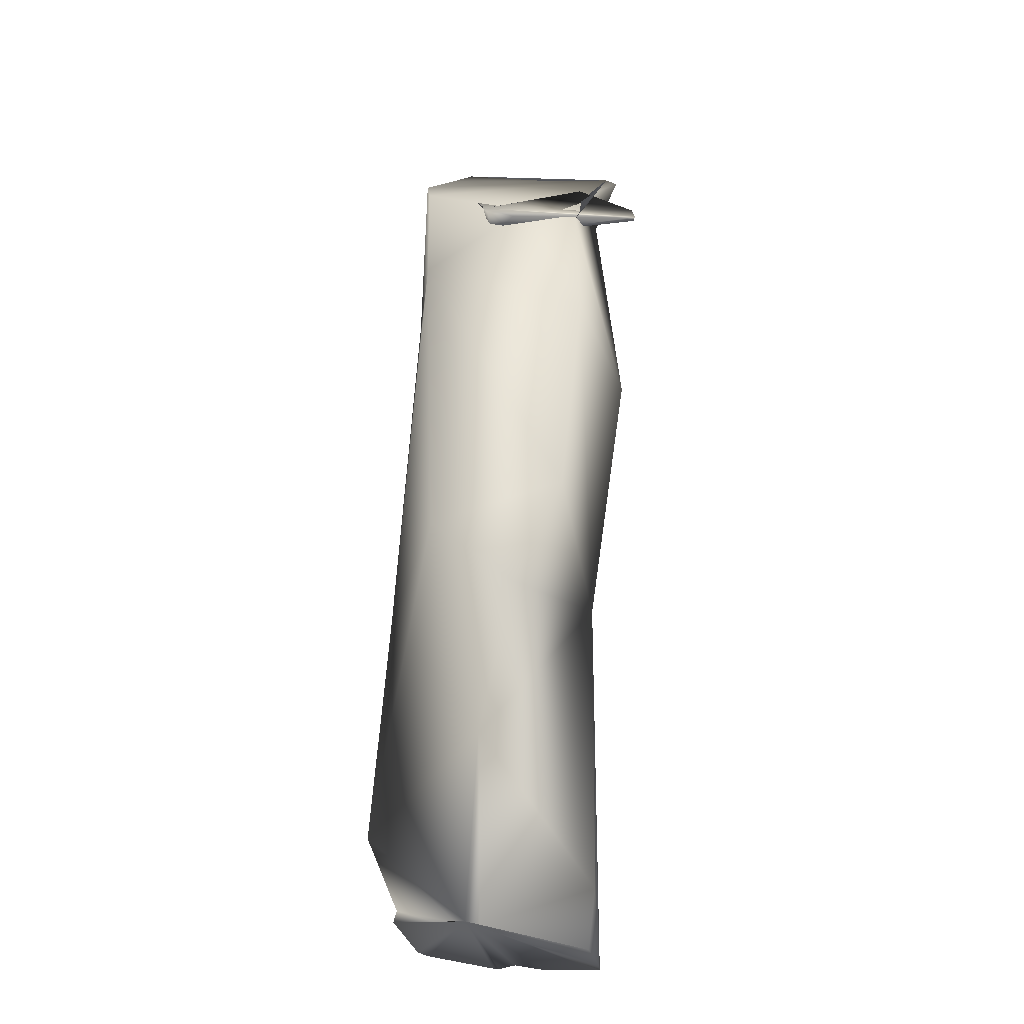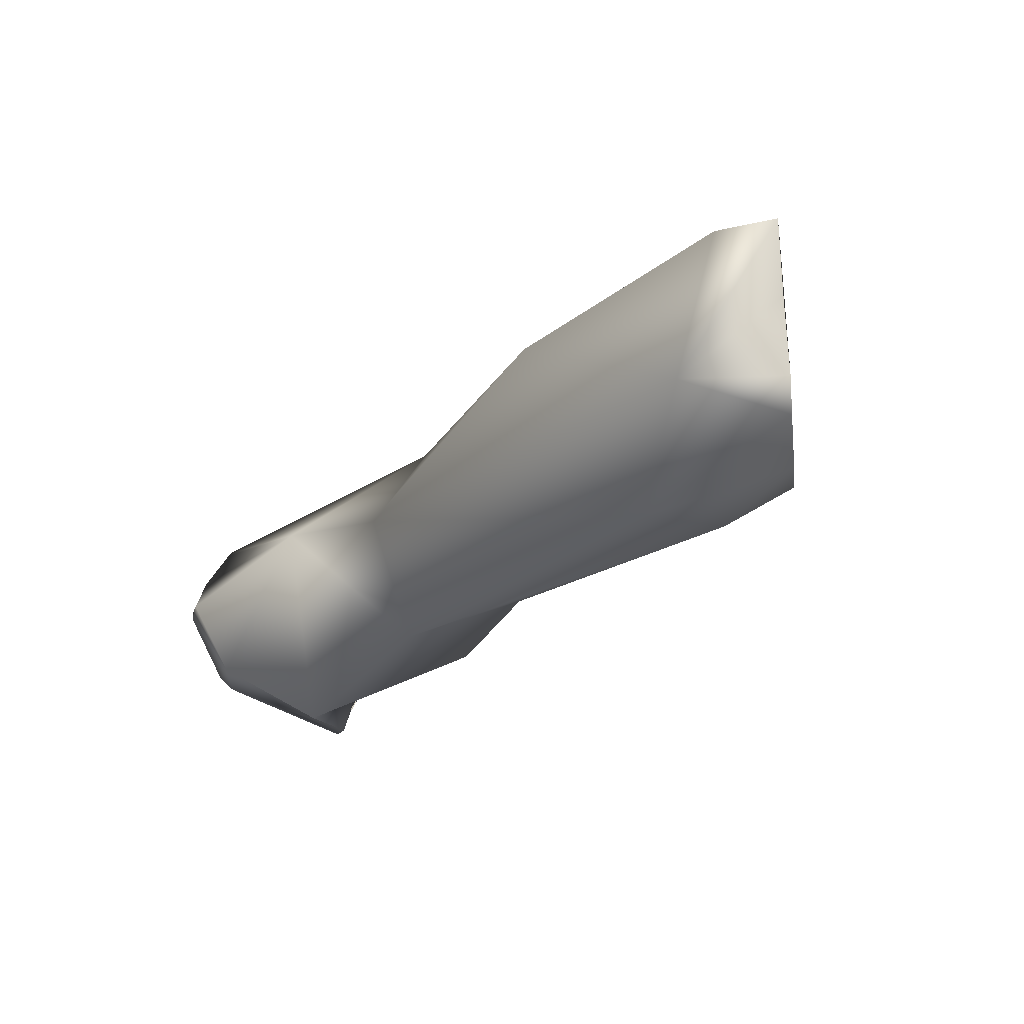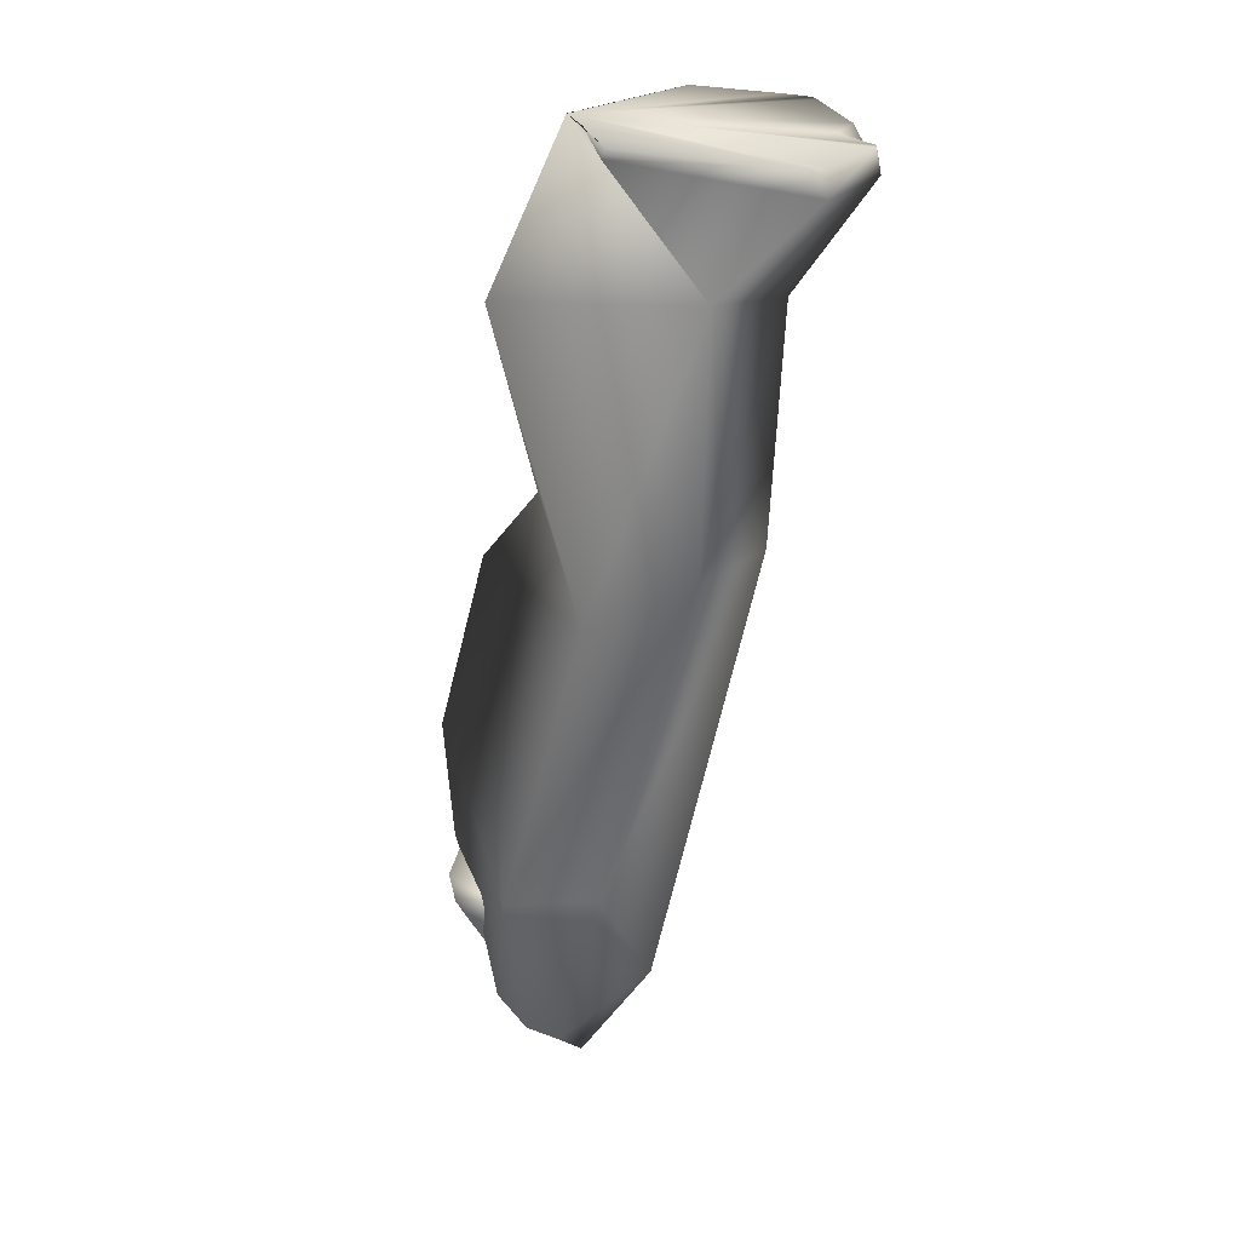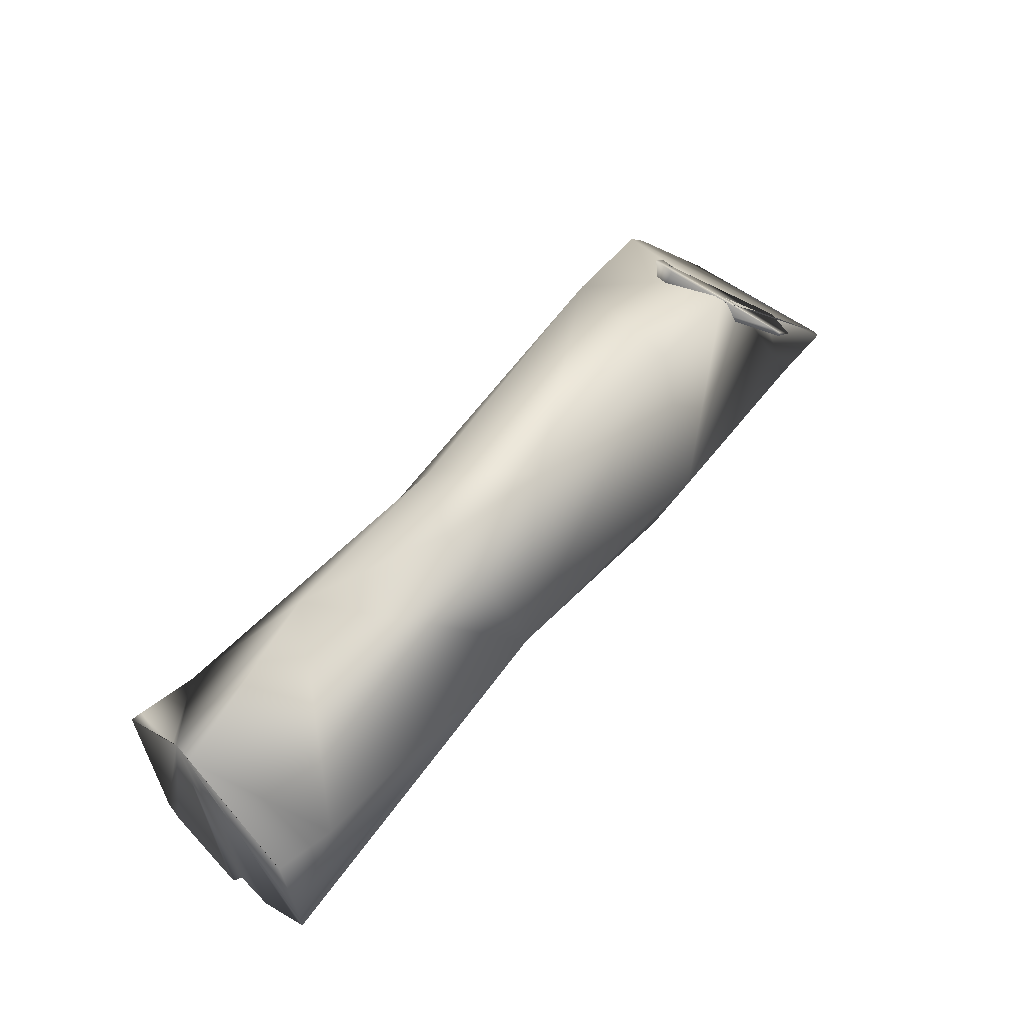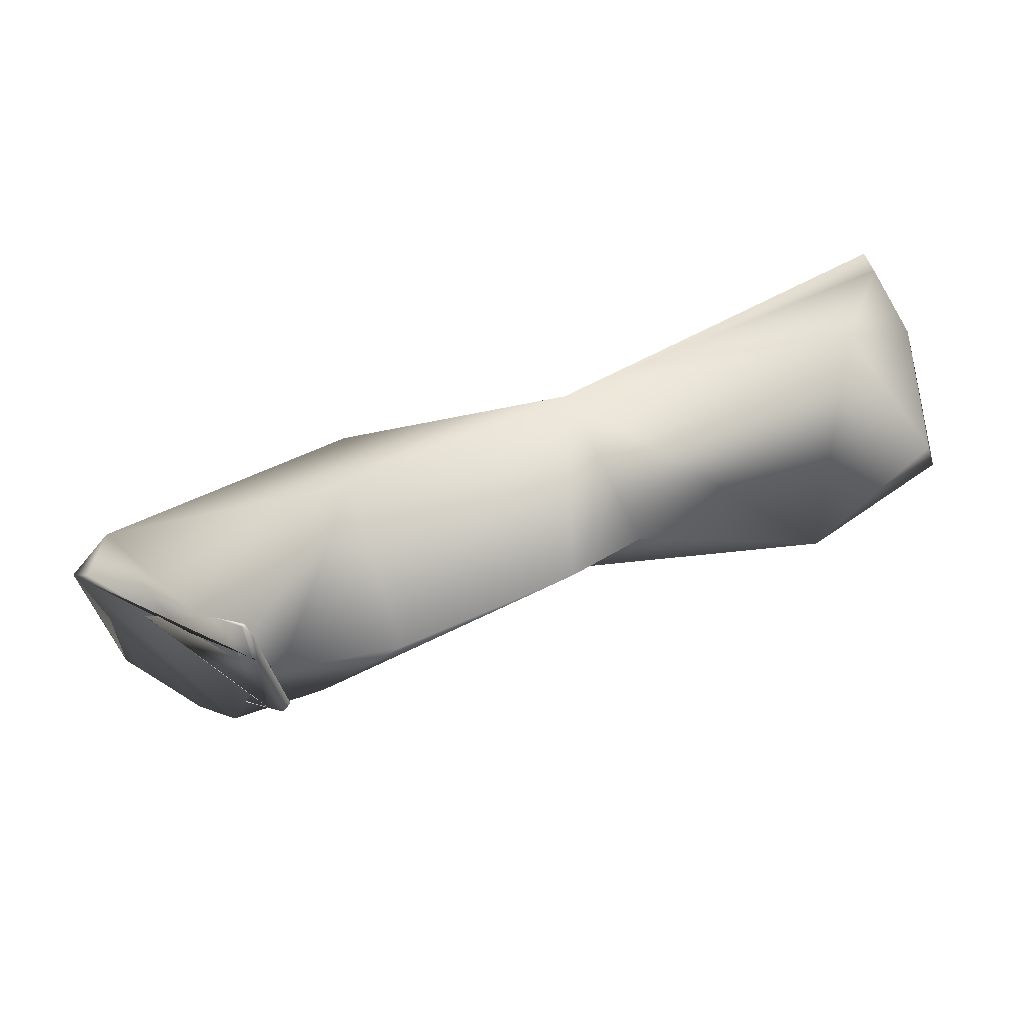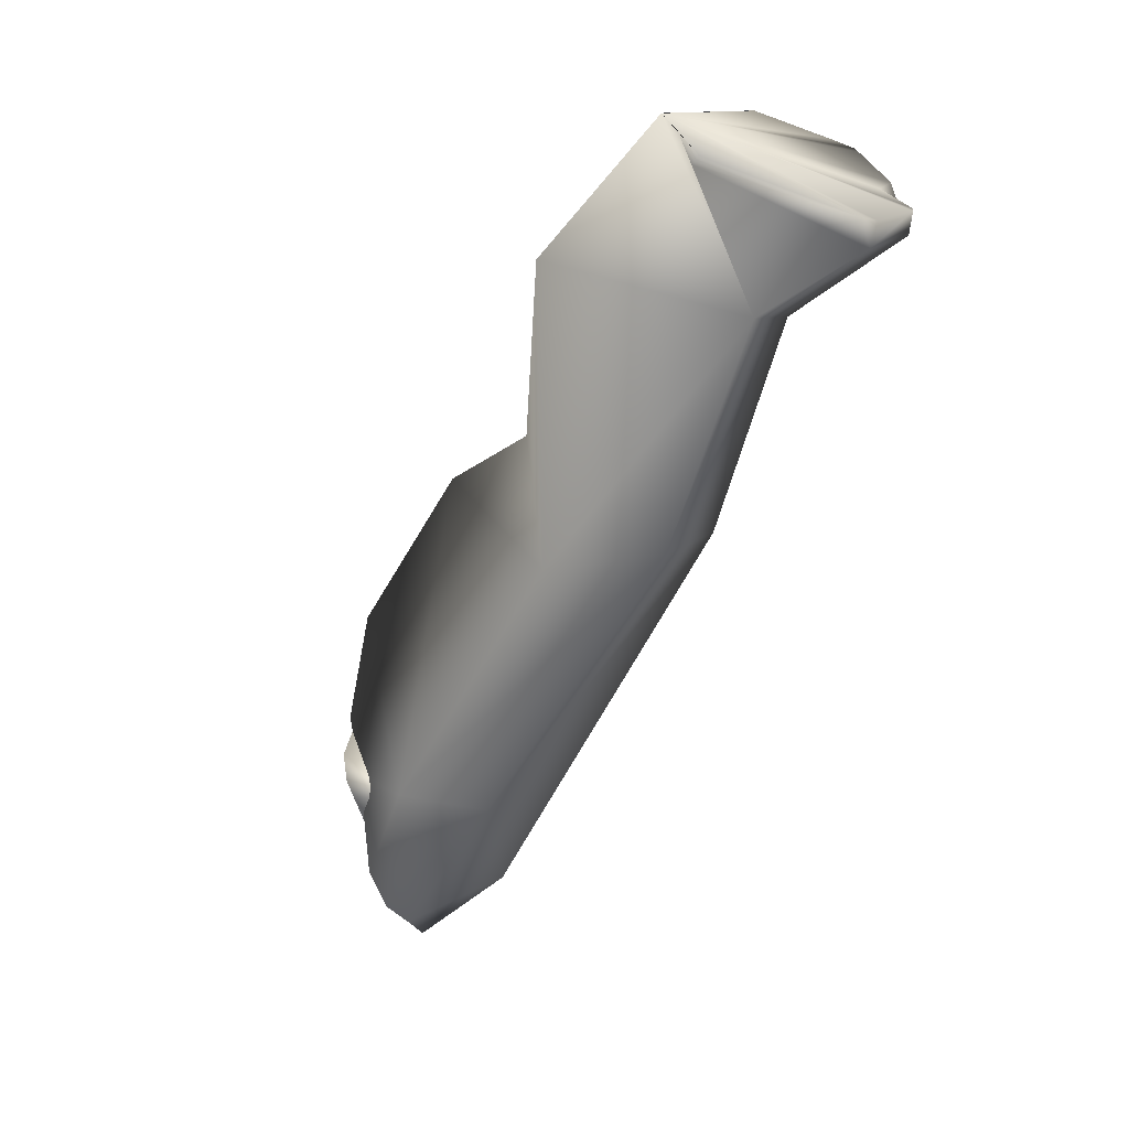
<metadata>
{"format":"obj","ext":"obj","renderer":"f3d","projection":"perspective","resolution":1024,"background":"white","views":[{"elev":66.1,"azim":95.0,"up":"+Z"},{"elev":-32.4,"azim":-127.3,"up":"+Y"},{"elev":-57.7,"azim":82.1,"up":"+Y"},{"elev":53.7,"azim":131.5,"up":"+Z"},{"elev":56.0,"azim":-21.0,"up":"+Y"},{"elev":-56.6,"azim":66.9,"up":"+Y"}]}
</metadata>
<code>
o 32_FL_Tarsus_L_Collision_Textured_mesh_1.066
v 0.007517 -0.01687 0.004734
v 0.02204 0.000586 0.01417
v -0.05681 -0.01076 0.008087
v 0.01641 0.01617 -0.01343
v -0.07725 0.0107 -0.01779
v 0.07432 0.02033 -0.0042
v -0.02771 0.01384 -0.02106
v 0.05633 0.01277 -0.02181
v 0.01874 -0.003125 -0.02394
v -0.06495 -0.01345 -0.01698
v 0.05551 -0.002526 0.02618
v -0.04117 -0.02447 -0.004593
v -0.03194 0.009025 0.02531
v -0.04557 -0.02275 0.01135
v -0.05829 0.01833 0.01566
v 0.00422 0.008239 0.02167
v -0.03101 0.0188 -0.006442
v 0.08485 -0.01432 0.01211
v 0.06831 -0.02278 -0.006072
v 0.0817 -0.01021 -0.0215
v 0.02282 -0.02375 -0.01155
v 0.08181 0.00309 -0.03075
v -0.059 0.01844 0.01614
v -0.05757 0.01673 0.01753
v -0.05884 -0.004272 0.01596
v -0.07013 -0.02573 0.004405
v -0.06982 0.007145 0.005199
v -0.0617 -0.01209 0.01299
v -0.06428 -0.02447 0.01024
v -0.06039 0.007173 0.01459
v -0.05428 0.00643 0.02065
v -0.05378 -0.006078 0.02097
v -0.06626 -0.01601 0.008396
v -0.07654 -0.02094 -0.00191
v -0.08267 0.01436 -0.007492
v -0.0614 -0.002451 0.01344
v -0.06324 0.01781 0.01191
v -0.05537 -0.01134 0.01931
v -0.08129 -0.01766 -0.006593
v -0.05776 -0.0125 0.01692
v -0.08524 0.01213 -0.01009
v -0.0815 -0.00093 -0.006554
v -0.05867 0.01846 0.01646
v -0.07504 0.0066 -5e-06
v 0.08597 0.02276 -0.0211
v 0.08598 0.02173 -0.02167
v 0.08666 -0.007428 0.01493
v 0.08651 -0.01186 -0.01702
v 0.08622 0.002286 -0.02901
v 0.08608 0.01248 -0.02651
v 0.08674 -0.01476 0.0117
v 0.0862 0.003499 -0.02919
v 0.086 0.02237 -0.01644
v 0.08614 0.0199 -0.001145
v 0.08646 -0.009995 -0.02038
v 0.08659 -0.00207 0.01753
v 0.0866 -0.003587 0.0154
v 0.08654 0.000443 0.01475
v 0.08619 0.006577 -0.02349
f 58 54 6
f 57 19 18 47
f 11 2 1
f 21 19 1
f 17 4 7
f 39 10 34
f 27 5 35
f 29 14 25
f 21 8 19
f 39 42 10
f 36 3 33
f 37 23 15
f 9 4 8
f 7 10 5
f 4 2 11
f 43 15 23
f 14 1 16
f 9 10 7
f 13 14 16
f 31 13 17 30
f 40 3 38
f 50 59 22
f 1 2 16
f 18 19 20
f 34 10 12 26
f 10 9 12
f 2 4 16
f 6 4 11
f 14 21 1
f 28 3 40
f 11 1 19
f 30 17 5 27
f 20 8 22
f 4 13 16
f 51 47 18
f 9 7 4
f 48 20 55
f 21 9 8
f 25 14 13 31
f 44 3 36
f 41 5 10 42
f 21 14 12
f 9 21 12
f 20 19 8
f 33 3 28
f 37 15 3 44
f 13 4 17
f 17 7 5
f 52 22 59
f 5 41 35
f 3 32 38
f 14 29 26 12
f 3 15 24 32
f 15 43 24
f 41 42 39 34 26 29 25 31 30 27 35
f 40 38 32 24 43 23 37 44 36 33 28
f 19 57 56 11
f 11 56 58 6
f 6 54 53
f 22 52 49
f 20 22 49 55
f 18 20 48 51
f 8 46 50 22
f 8 4 45 46
f 4 6 53 45
f 56 57 47 51 48 55 49 52 59 50 46 45 53 54 58

</code>
